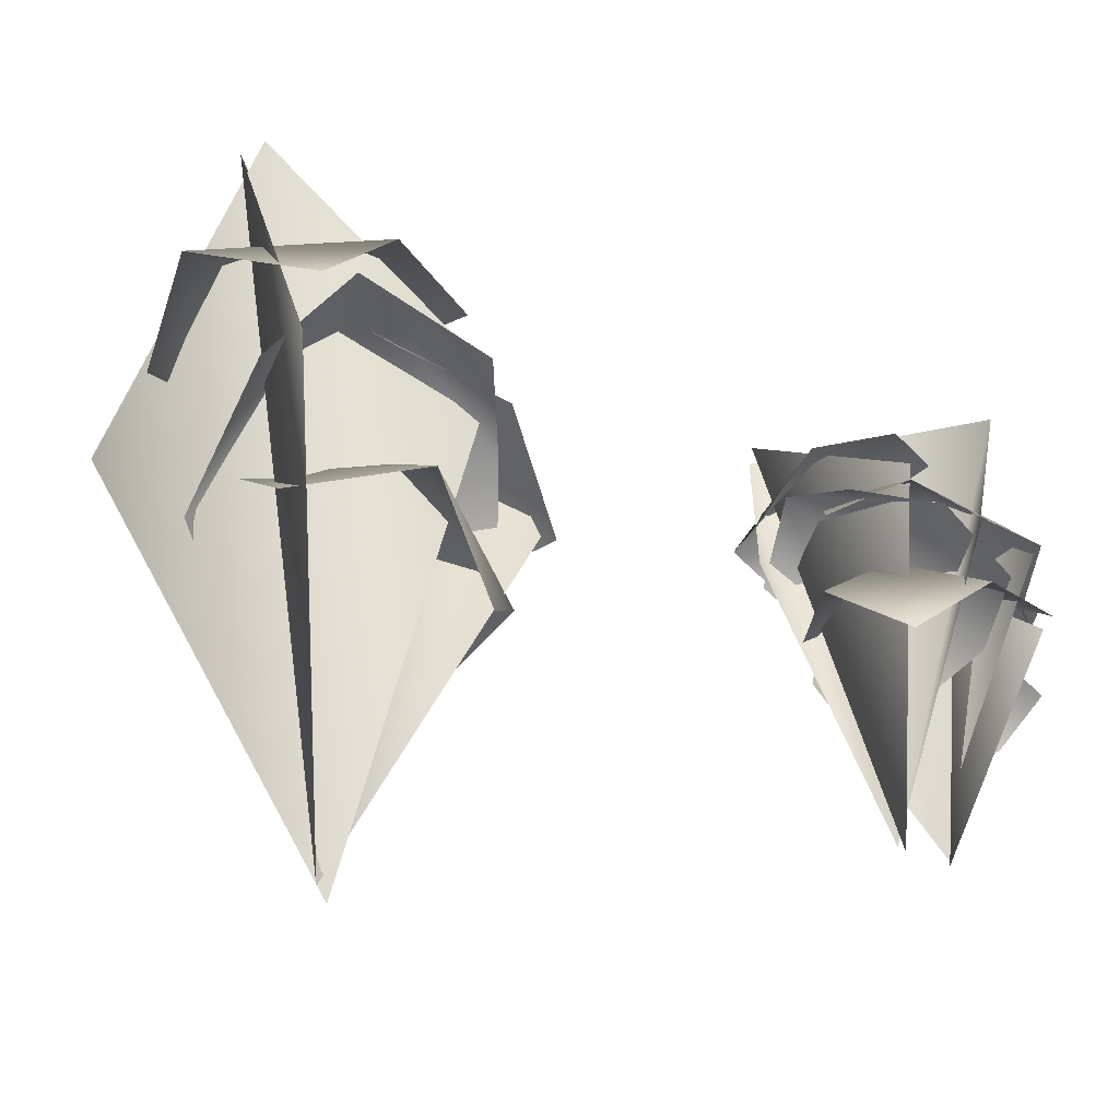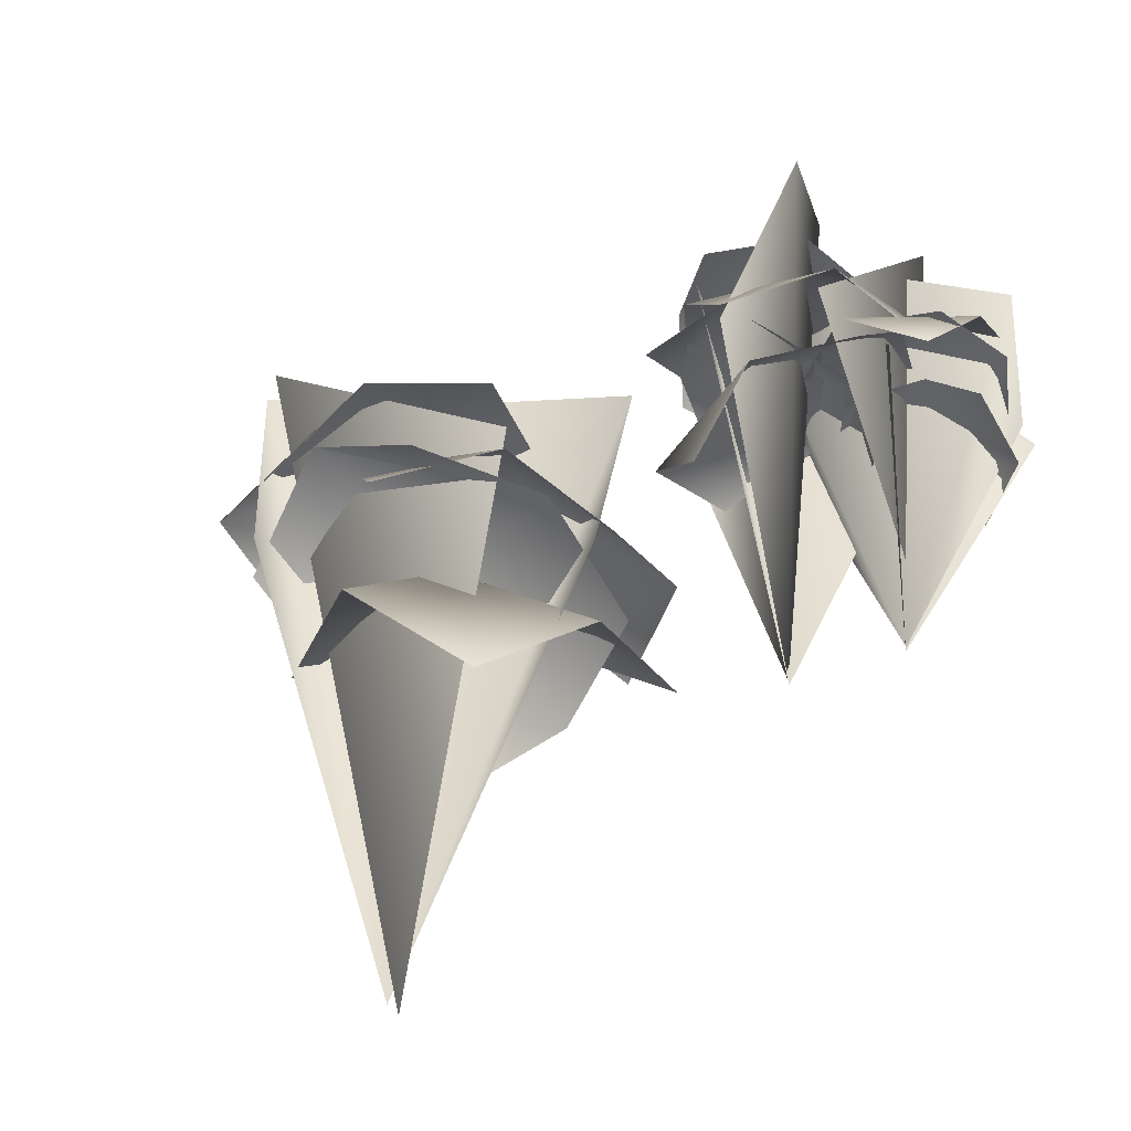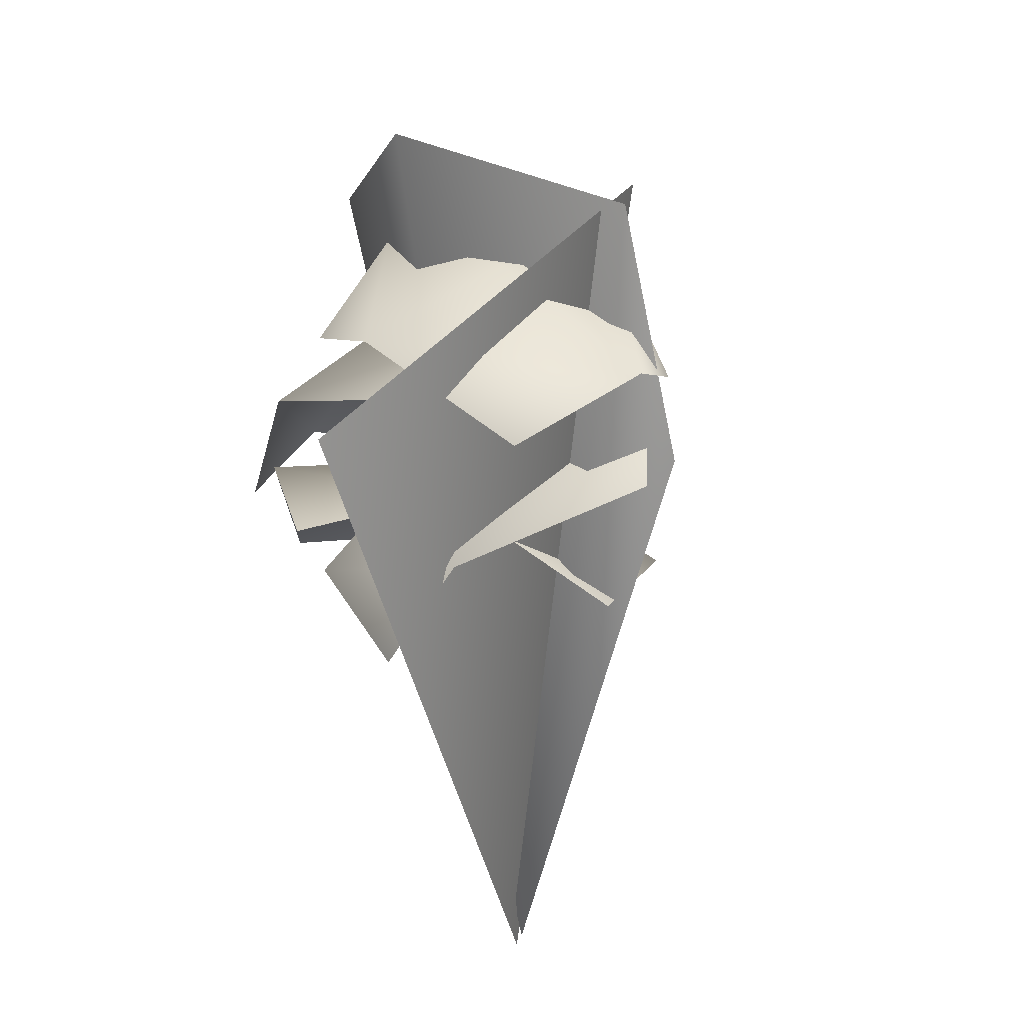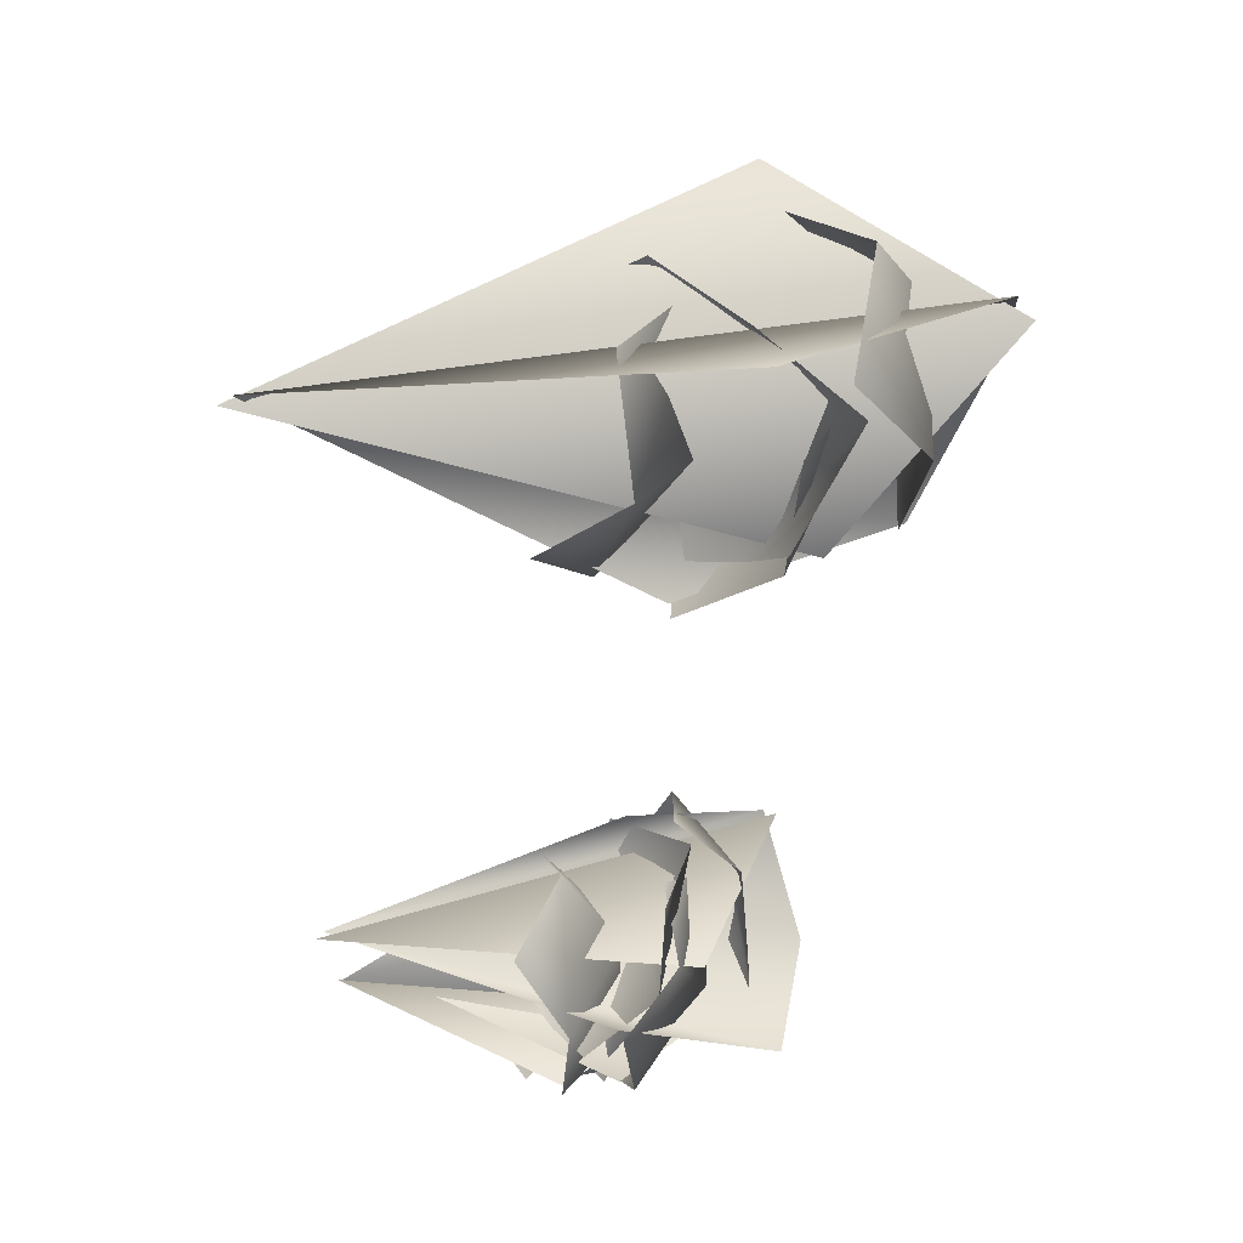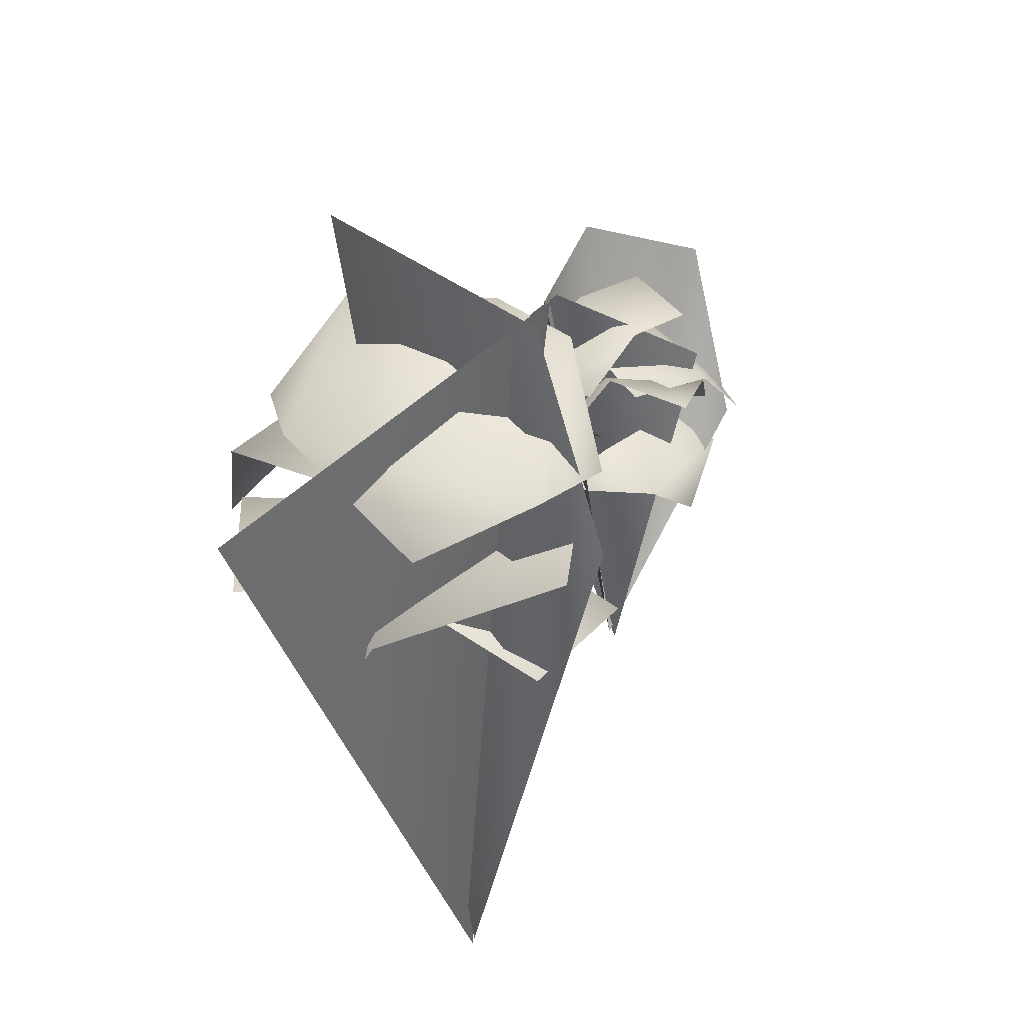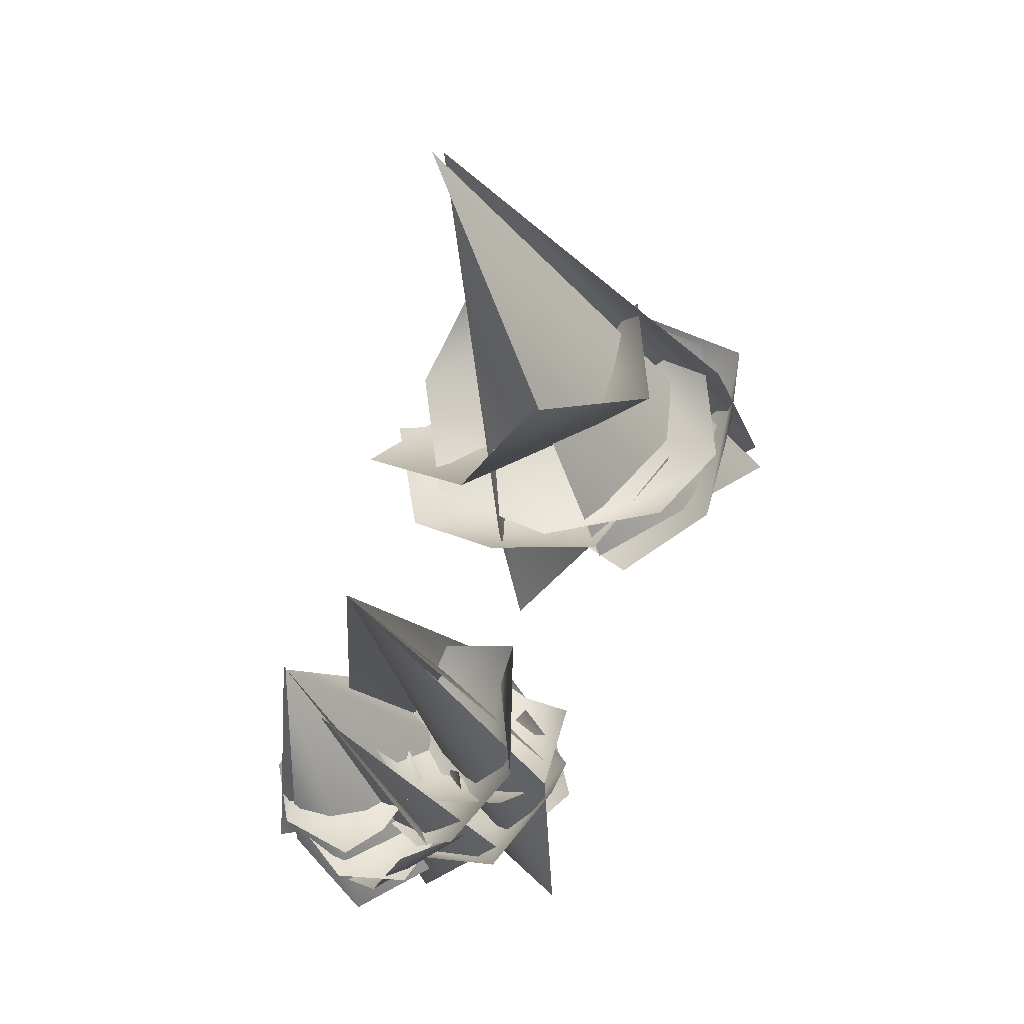
<metadata>
{"format":"obj","ext":"obj","renderer":"f3d","projection":"perspective","resolution":1024,"background":"white","views":[{"elev":-33.7,"azim":93.3,"up":"+Y"},{"elev":-34.5,"azim":155.1,"up":"+Y"},{"elev":10.2,"azim":20.2,"up":"+Y"},{"elev":-2.9,"azim":80.2,"up":"+Z"},{"elev":24.4,"azim":32.8,"up":"+Y"},{"elev":-39.1,"azim":23.6,"up":"+Z"}]}
</metadata>
<code>
g NewMesh_tris_216
v 0.7856 -0.5242 0.4964
v -0.801 2.72 0.6018
v 0.679 3.882 1.64
v 1.595 2.986 0.2515
v 0.9596 2.339 0.4544
v 1.499 1.748 -0.3826
v 1.571 1.657 1.105
v 0.1785 2.371 -0.5552
v 1.626 1.221 0.3338
v 0.06135 2.287 0.7436
v -0.3587 2.133 0.03791
v 0.7423 1.573 1.295
v 0.8496 1.779 -0.9765
v 0.2948 3.501 1.04
v 1.309 3.399 1.105
v 0.3294 2.931 1.849
v 0.6846 3.61 -0.01107
v 1.051 2.811 1.57
v -0.2394 3.152 0.5036
v 0.1473 3.119 -0.1229
v -0.09676 2.601 1.322
v 1.459 3.425 0.3442
v 0.5097 2.623 0.5199
v 1.522 2.576 -0.03974
v 1.176 2.949 1.363
v 0.3629 1.746 -0.3961
v 1.782 2.591 0.8205
v -0.03543 1.919 0.8364
v 0.06857 1.322 0.2606
v 0.7252 2.263 1.599
v 1.321 1.908 -0.5769
v 0.7246 3.183 0.01153
v 1.708 2.729 0.2665
v 0.6466 3.235 1.087
v 1.006 2.44 -0.9251
v 1.28 2.668 1.015
v -0.03007 2.787 -0.304
v 0.2523 2.204 -0.7796
v 0.009313 2.816 0.7818
v 1.758 2.203 -0.3954
v 1.077 3.828 -0.5876
v 0.2875 4.213 0.3965
v 0.7509 -0.4459 0.5611
v 1.694 2.171 -0.2943
v 0.5467 3.787 1.668
v 0.9785 2.361 1.627
v -0.801 2.72 0.6018
v 0.7856 -0.5242 0.4964
v 0.679 3.882 1.64
v 1.595 2.986 0.2515
v 0.9596 2.339 0.4544
v 1.571 1.657 1.105
v 1.499 1.748 -0.3826
v 0.1785 2.371 -0.5552
v 1.626 1.221 0.3338
v 0.06135 2.287 0.7436
v -0.3587 2.133 0.03791
v 0.7423 1.573 1.295
v 0.8496 1.779 -0.9765
v 0.2948 3.501 1.04
v 0.3294 2.931 1.849
v 1.309 3.399 1.105
v 0.6846 3.61 -0.01107
v 1.051 2.811 1.57
v -0.2394 3.152 0.5036
v 0.1473 3.119 -0.1229
v -0.09676 2.601 1.322
v 1.459 3.425 0.3442
v 0.5097 2.623 0.5199
v 1.176 2.949 1.363
v 1.522 2.576 -0.03974
v 0.3629 1.746 -0.3961
v 1.782 2.591 0.8205
v -0.03543 1.919 0.8364
v 0.06857 1.322 0.2606
v 0.7252 2.263 1.599
v 1.321 1.908 -0.5769
v 0.7246 3.183 0.01153
v 0.6466 3.235 1.087
v 1.708 2.729 0.2665
v 1.006 2.44 -0.9251
v 1.28 2.668 1.015
v -0.03007 2.787 -0.304
v 0.2523 2.204 -0.7796
v 0.009313 2.816 0.7818
v 1.758 2.203 -0.3954
v 1.077 3.828 -0.5876
v 0.7509 -0.4459 0.5611
v 0.2875 4.213 0.3965
v 1.694 2.171 -0.2943
v 0.5467 3.787 1.668
v 0.9785 2.361 1.627
v 2.017 -1.484 5.274
v 1.243 3.605 7.853
v 3.322 5.615 6.018
v 1.633 4.119 4.026
v 1.753 3.075 5.069
v 0.734 2.093 3.886
v 3.061 2.076 4.368
v -0.1157 3.002 5.87
v 1.937 1.32 3.962
v 1.846 2.972 6.568
v 0.6061 2.646 6.929
v 3.033 1.917 5.719
v -0.4419 2.059 4.65
v 2.281 4.939 6.36
v 2.795 4.833 4.82
v 3.594 4.102 6.615
v 0.8077 5.043 5.341
v 3.464 3.924 5.387
v 1.275 4.312 6.96
v 0.4676 4.226 6.112
v 2.645 3.512 7.052
v 1.681 4.818 4.284
v 1.648 3.51 5.796
v 1.194 3.439 4.01
v 3.181 4.131 5.115
v 0.2613 2.03 5.632
v 2.62 3.548 3.954
v 1.984 2.389 6.744
v 1.195 1.397 6.337
v 3.429 3.038 5.886
v 0.3491 2.322 4.086
v 0.8984 4.368 5.277
v 1.725 3.717 3.85
v 2.518 4.537 5.829
v -0.3626 3.123 4.448
v 2.712 3.661 4.807
v 0.1491 3.674 6.303
v -0.4163 2.722 5.661
v 1.834 3.814 6.678
v 0.7751 2.829 3.493
v 0.05576 5.362 4.511
v 1.221 6.016 6.134
v 2.095 -1.355 5.356
v 0.908 2.781 3.632
v 3.322 5.458 6.231
v 3.564 3.21 5.509
v 1.243 3.605 7.853
v 2.017 -1.484 5.274
v 3.322 5.615 6.018
v 1.633 4.119 4.026
v 1.753 3.075 5.069
v 3.061 2.076 4.368
v 0.734 2.093 3.886
v -0.1157 3.002 5.87
v 1.937 1.32 3.962
v 1.846 2.972 6.568
v 0.6061 2.646 6.929
v 3.033 1.917 5.719
v -0.4419 2.059 4.65
v 2.281 4.939 6.36
v 3.594 4.102 6.615
v 2.795 4.833 4.82
v 0.8077 5.043 5.341
v 3.464 3.924 5.387
v 1.275 4.312 6.96
v 0.4676 4.226 6.112
v 2.645 3.512 7.052
v 1.681 4.818 4.284
v 1.648 3.51 5.796
v 3.181 4.131 5.115
v 1.194 3.439 4.01
v 0.2613 2.03 5.632
v 2.62 3.548 3.954
v 1.984 2.389 6.744
v 1.195 1.397 6.337
v 3.429 3.038 5.886
v 0.3491 2.322 4.086
v 0.8984 4.368 5.277
v 2.518 4.537 5.829
v 1.725 3.717 3.85
v -0.3626 3.123 4.448
v 2.712 3.661 4.807
v 0.1491 3.674 6.303
v -0.4163 2.722 5.661
v 1.834 3.814 6.678
v 0.7751 2.829 3.493
v 0.05576 5.362 4.511
v 2.095 -1.355 5.356
v 1.221 6.016 6.134
v 0.908 2.781 3.632
v 3.322 5.458 6.231
v 3.564 3.21 5.509
v 0.4486 2.946 0.9461
v 0.2517 3.24 -0.1862
v 0.001547 -0.231 0.04347
v -0.06183 1.688 1.16
v -0.7498 2.895 -0.7968
v -0.9303 1.821 -0.4998
v 0.2568 2.724 -0.2431
v -0.3491 2.455 -0.8949
v 0.8121 2.221 -0.6416
v -0.6997 2.837 0.1587
v 0.1689 2.028 -0.8856
v 0.2735 2.623 0.5213
v -0.3895 2.59 0.6885
v 0.7638 2.113 0.04421
v -0.9527 2.523 -0.5082
v -0.4941 1.78 0.1192
v -0.000201 1.95 -0.5457
v 0.1711 1.991 0.5403
v -0.7762 1.333 -0.5938
v 0.4396 1.921 -0.05082
v -0.6697 1.266 0.3609
v -0.7128 0.9877 -0.1511
v 0.0298 1.508 0.7056
v -0.2229 1.583 -0.9578
v -0.4021 2.451 0.04881
v 0.3001 2.54 -0.4253
v 0.1604 2.413 0.6552
v -0.6199 2.193 -0.8113
v 0.5478 2.334 0.1359
v -0.8207 1.998 0.1011
v -0.8164 1.807 -0.4691
v -0.1937 1.987 0.651
v 0.07968 2.306 -0.9651
v 1.112 2.278 -0.8304
v -0.2724 3.531 -0.3032
v -0.1215 0.3289 0.03704
v 0.01257 2.587 0.8584
v -1.007 1.633 -0.532
v -0.07521 2.85 0.1284
v 0.002359 -0.2664 0.0546
v 0.002359 -0.2664 0.0546
v -0.07521 2.85 0.1284
v 0.561 1.823 -0.9247
v 0.4486 2.946 0.9461
v 0.001547 -0.231 0.04347
v 0.2517 3.24 -0.1862
v -0.06183 1.688 1.16
v -0.7498 2.895 -0.7968
v -0.9303 1.821 -0.4998
v 0.2568 2.724 -0.2431
v 0.8121 2.221 -0.6416
v -0.3491 2.455 -0.8949
v -0.6997 2.837 0.1587
v 0.1689 2.028 -0.8856
v 0.2735 2.623 0.5213
v -0.3895 2.59 0.6885
v 0.7638 2.113 0.04421
v -0.9527 2.523 -0.5082
v -0.4941 1.78 0.1192
v 0.1711 1.991 0.5403
v -0.000201 1.95 -0.5457
v -0.7762 1.333 -0.5938
v 0.4396 1.921 -0.05082
v -0.6697 1.266 0.3609
v -0.7128 0.9877 -0.1511
v 0.0298 1.508 0.7056
v -0.2229 1.583 -0.9578
v -0.4021 2.451 0.04881
v 0.1604 2.413 0.6552
v 0.3001 2.54 -0.4253
v -0.6199 2.193 -0.8113
v 0.5478 2.334 0.1359
v -0.8207 1.998 0.1011
v -0.8164 1.807 -0.4691
v -0.1937 1.987 0.651
v 0.07968 2.306 -0.9651
v 1.112 2.278 -0.8304
v -0.1215 0.3289 0.03704
v -0.2724 3.531 -0.3032
v 0.01257 2.587 0.8584
v -1.007 1.633 -0.532
v 0.002359 -0.2664 0.0546
v -0.07521 2.85 0.1284
v 0.002359 -0.2664 0.0546
v 0.561 1.823 -0.9247
v -0.07521 2.85 0.1284
f 222 224 223
f 225 227 226
f 265 267 266
f 268 270 269
f 3 2 1
f 3 1 4
f 8 11 10
f 8 10 5
f 5 10 7
f 5 7 6
f 6 7 9
f 12 7 10
f 6 13 8
f 6 8 5
f 17 20 19
f 17 19 14
f 14 19 16
f 14 16 15
f 15 16 18
f 21 16 19
f 15 22 17
f 15 17 14
f 26 29 28
f 26 28 23
f 23 28 25
f 23 25 24
f 24 25 27
f 30 25 28
f 24 31 26
f 24 26 23
f 35 38 37
f 35 37 32
f 32 37 34
f 32 34 33
f 33 34 36
f 39 34 37
f 33 40 35
f 33 35 32
f 41 44 43
f 41 43 42
f 42 43 45
f 45 43 46
f 49 50 48
f 49 48 47
f 56 57 54
f 56 54 51
f 51 54 53
f 51 53 52
f 52 53 55
f 56 51 52
f 56 52 58
f 54 59 53
f 65 66 63
f 65 63 60
f 60 63 62
f 60 62 61
f 61 62 64
f 65 60 61
f 65 61 67
f 63 68 62
f 74 75 72
f 74 72 69
f 69 72 71
f 69 71 70
f 70 71 73
f 74 69 70
f 74 70 76
f 72 77 71
f 83 84 81
f 83 81 78
f 78 81 80
f 78 80 79
f 79 80 82
f 83 78 79
f 83 79 85
f 81 86 80
f 89 91 88
f 89 88 87
f 87 88 90
f 91 92 88
f 95 94 93
f 95 93 96
f 100 103 102
f 100 102 97
f 97 102 99
f 97 99 98
f 98 99 101
f 104 99 102
f 98 105 100
f 98 100 97
f 109 112 111
f 109 111 106
f 106 111 108
f 106 108 107
f 107 108 110
f 113 108 111
f 107 114 109
f 107 109 106
f 118 121 120
f 118 120 115
f 115 120 117
f 115 117 116
f 116 117 119
f 122 117 120
f 116 123 118
f 116 118 115
f 127 130 129
f 127 129 124
f 124 129 126
f 124 126 125
f 125 126 128
f 131 126 129
f 125 132 127
f 125 127 124
f 133 136 135
f 133 135 134
f 134 135 137
f 137 135 138
f 141 142 140
f 141 140 139
f 148 149 146
f 148 146 143
f 143 146 145
f 143 145 144
f 144 145 147
f 148 143 144
f 148 144 150
f 146 151 145
f 157 158 155
f 157 155 152
f 152 155 154
f 152 154 153
f 153 154 156
f 157 152 153
f 157 153 159
f 155 160 154
f 166 167 164
f 166 164 161
f 161 164 163
f 161 163 162
f 162 163 165
f 166 161 162
f 166 162 168
f 164 169 163
f 175 176 173
f 175 173 170
f 170 173 172
f 170 172 171
f 171 172 174
f 175 170 171
f 175 171 177
f 173 178 172
f 181 183 180
f 181 180 179
f 179 180 182
f 183 184 180
f 185 188 187
f 185 187 186
f 186 187 189
f 187 190 189
f 194 197 196
f 194 196 191
f 191 196 193
f 191 193 192
f 192 193 195
f 198 193 196
f 192 199 194
f 192 194 191
f 203 206 205
f 203 205 200
f 200 205 202
f 200 202 201
f 201 202 204
f 207 202 205
f 201 208 203
f 201 203 200
f 212 215 214
f 212 214 209
f 209 214 211
f 209 211 210
f 210 211 213
f 216 211 214
f 210 217 212
f 210 212 209
f 220 221 219
f 220 219 218
f 230 232 229
f 230 229 228
f 228 229 231
f 232 233 229
f 239 240 237
f 239 237 234
f 234 237 236
f 234 236 235
f 235 236 238
f 239 234 235
f 239 235 241
f 237 242 236
f 248 249 246
f 248 246 243
f 243 246 245
f 243 245 244
f 244 245 247
f 248 243 244
f 248 244 250
f 246 251 245
f 257 258 255
f 257 255 252
f 252 255 254
f 252 254 253
f 253 254 256
f 257 252 253
f 257 253 259
f 255 260 254
f 263 264 262
f 263 262 261

</code>
